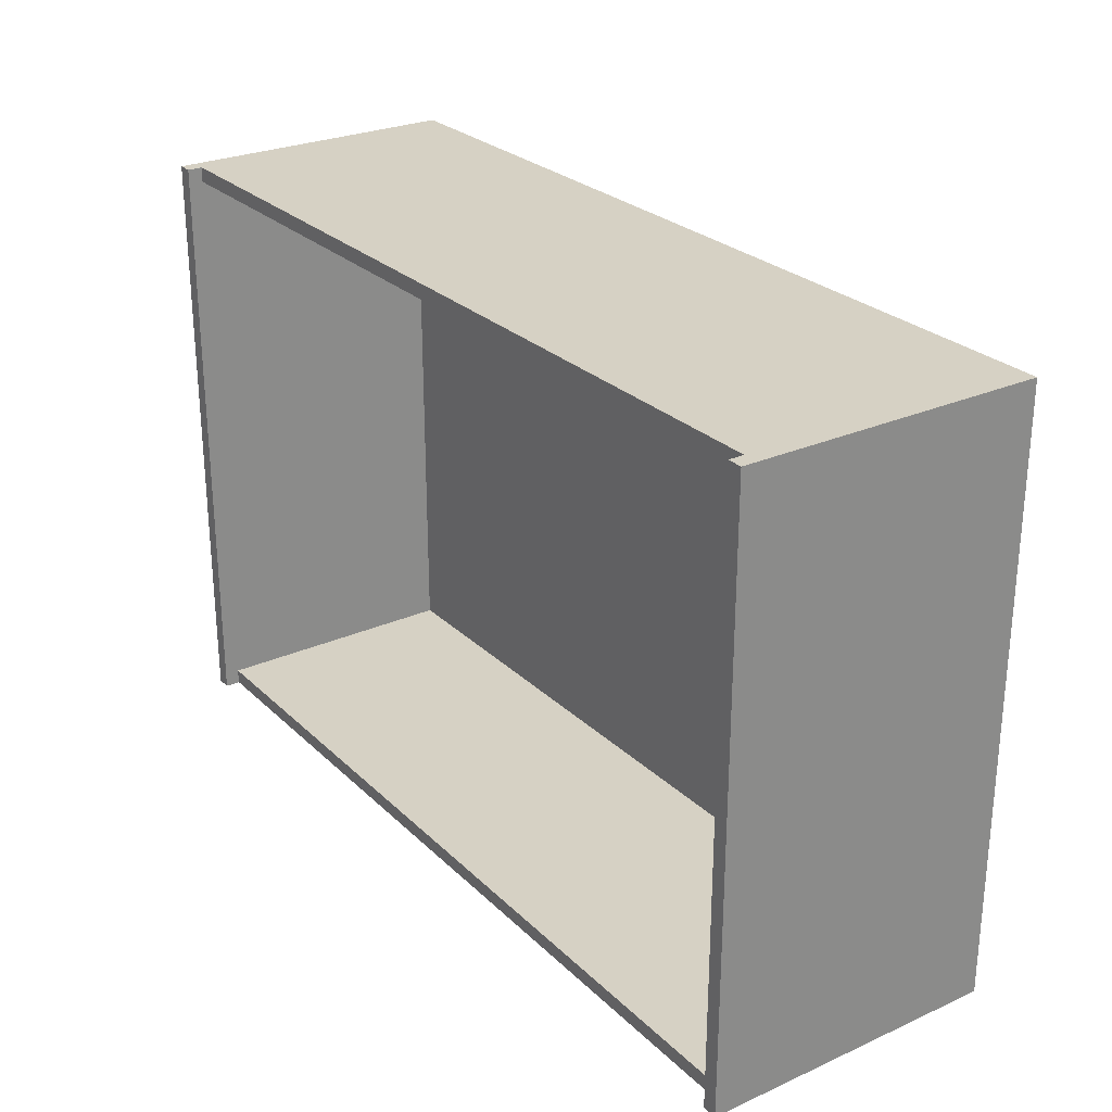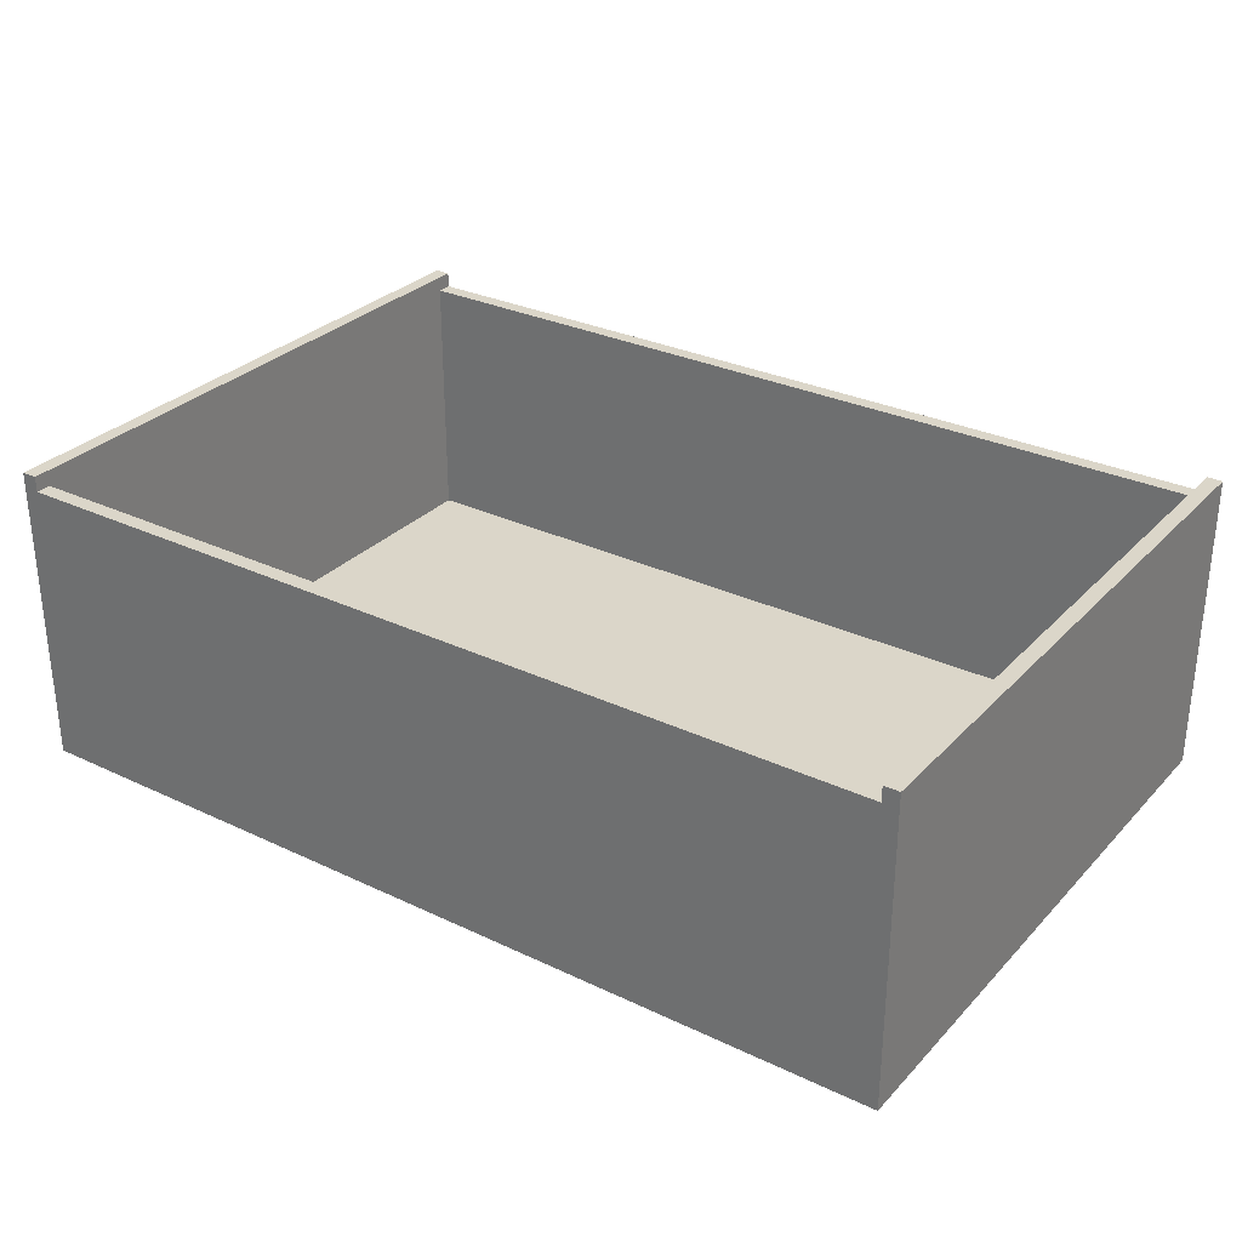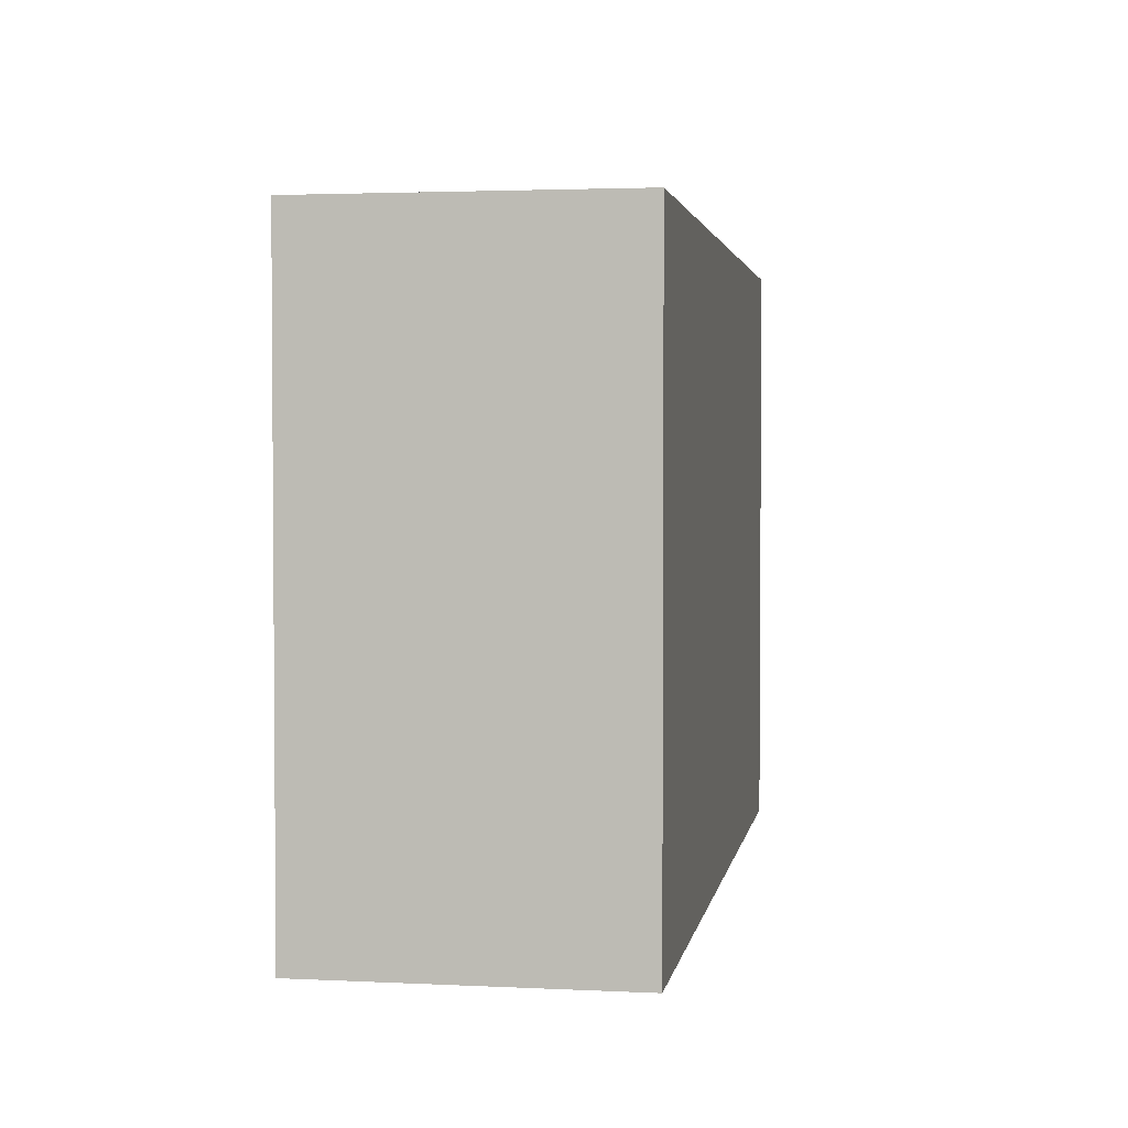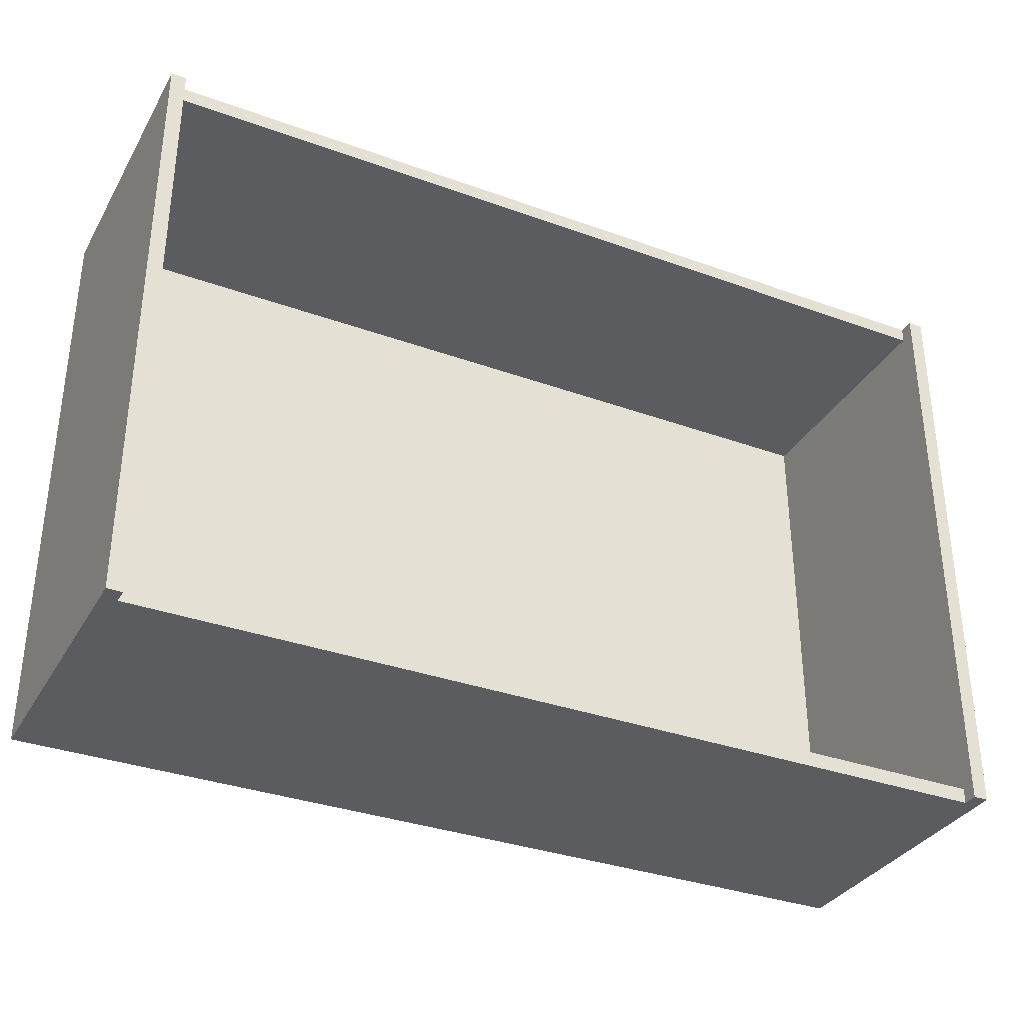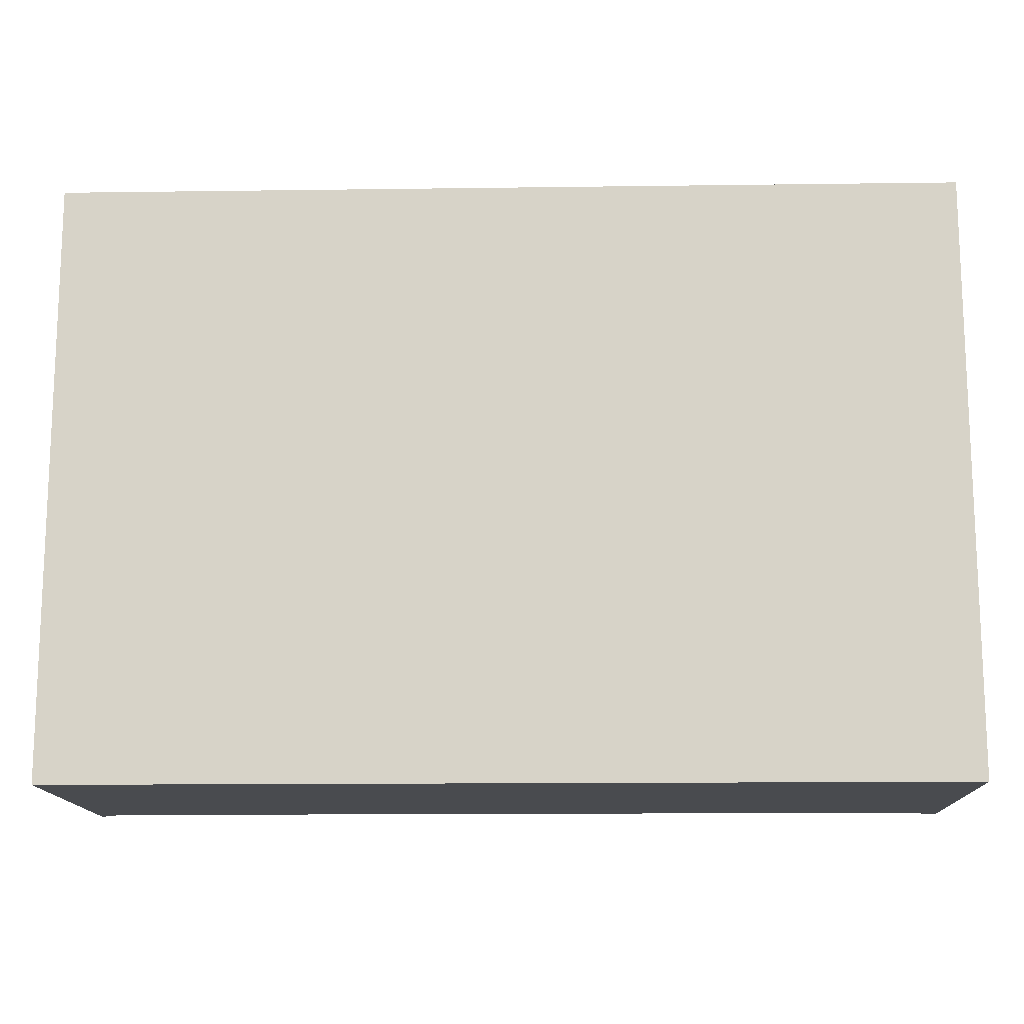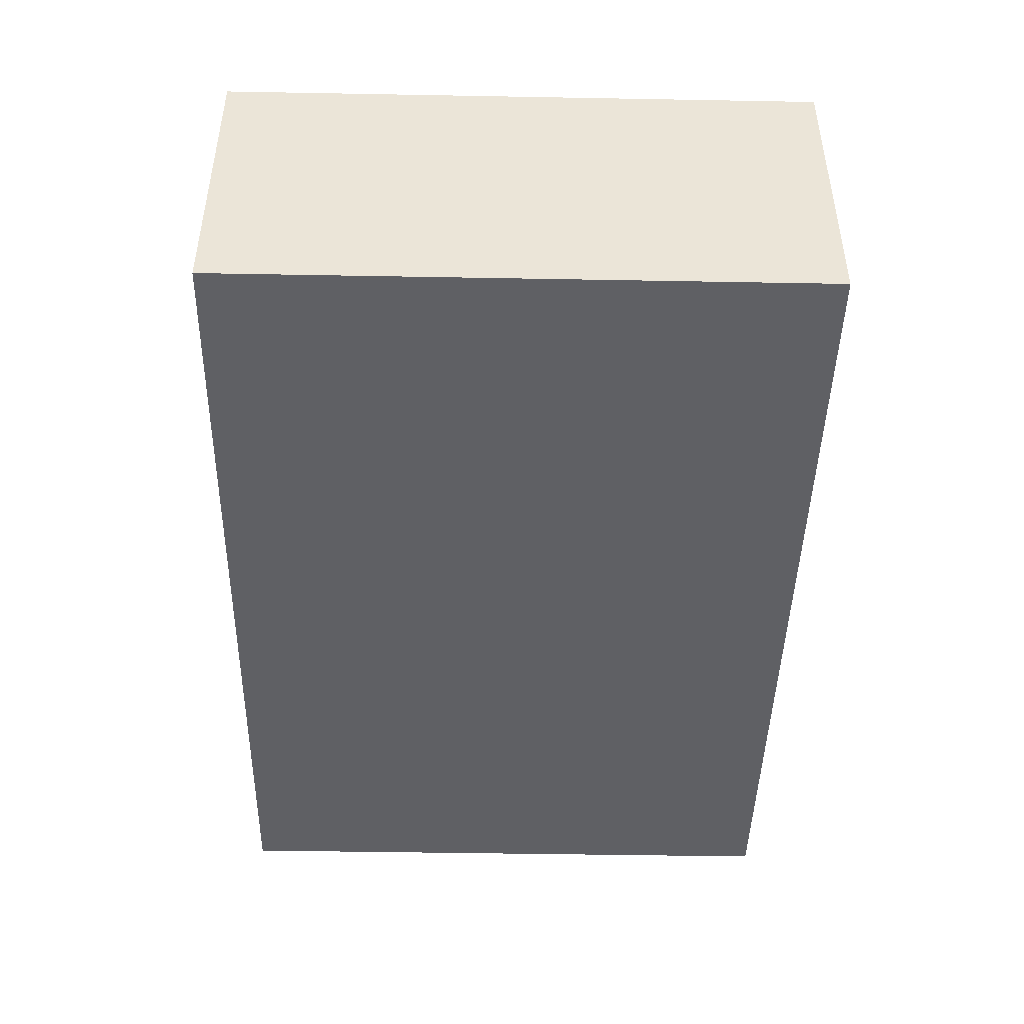
<metadata>
{"format":"obj","ext":"obj","renderer":"f3d","projection":"perspective","resolution":1024,"background":"white","views":[{"elev":26.6,"azim":55.2,"up":"+Y"},{"elev":30.1,"azim":34.6,"up":"+Z"},{"elev":2.7,"azim":99.5,"up":"+Y"},{"elev":-33.9,"azim":-26.2,"up":"+Y"},{"elev":-14.0,"azim":-178.3,"up":"+Y"},{"elev":-45.1,"azim":-91.2,"up":"+Z"}]}
</metadata>
<code>
v 14.5 9.5 9.5
v -14.5 9.5 9.5
v -14.5 9.5 1
v 14.5 9.5 1
v -14.5 -10 10
v -14.5 10 10
v -15 10 10
v -15 -10 10
v -14.5 9.5 9.5
v 14.5 9.5 9.5
v 14.5 10 9.5
v -14.5 10 9.5
v 14.5 10 10
v 14.5 -10 10
v 15 -10 10
v 15 10 10
v 15 -10 0
v -15 -10 0
v -15 10 0
v 15 10 0
v 14.5 10 9.5
v 14.5 10 10
v 15 10 10
v 15 10 0
v -15 10 0
v -15 10 10
v -14.5 10 10
v -14.5 10 9.5
v -14.5 -9.5 9.5
v 14.5 -9.5 9.5
v 14.5 -9.5 1
v -14.5 -9.5 1
v -14.5 -9.5 1
v 14.5 -9.5 1
v 14.5 9.5 1
v -14.5 9.5 1
v -14.5 -10 9.5
v -14.5 -10 10
v -15 -10 10
v -15 -10 0
v 15 -10 0
v 15 -10 10
v 14.5 -10 10
v 14.5 -10 9.5
v -15 10 0
v -15 -10 0
v -15 -10 10
v -15 10 10
v -14.5 10 10
v -14.5 -10 10
v -14.5 -10 9.5
v -14.5 -9.5 9.5
v -14.5 -9.5 1
v -14.5 9.5 1
v -14.5 9.5 9.5
v -14.5 10 9.5
v 15 -10 0
v 15 10 0
v 15 10 10
v 15 -10 10
v -14.5 -10 9.5
v 14.5 -10 9.5
v 14.5 -9.5 9.5
v -14.5 -9.5 9.5
v 14.5 -10 10
v 14.5 10 10
v 14.5 10 9.5
v 14.5 9.5 9.5
v 14.5 9.5 1
v 14.5 -9.5 1
v 14.5 -9.5 9.5
v 14.5 -10 9.5
f 1 2 4
f 4 2 3
f 6 7 5
f 5 7 8
f 9 10 12
f 12 10 11
f 14 15 13
f 13 15 16
f 17 18 20
f 20 18 19
f 22 23 21
f 21 23 24
f 21 24 25
f 21 25 28
f 28 25 26
f 28 26 27
f 29 30 32
f 32 30 31
f 33 34 36
f 36 34 35
f 38 39 37
f 37 39 40
f 37 40 41
f 37 41 44
f 44 41 42
f 44 42 43
f 45 46 48
f 48 46 47
f 56 49 55
f 55 49 50
f 55 50 52
f 52 50 51
f 53 54 52
f 52 54 55
f 57 58 60
f 60 58 59
f 61 62 64
f 64 62 63
f 72 65 71
f 71 65 66
f 71 66 68
f 68 66 67
f 69 70 68
f 68 70 71

</code>
